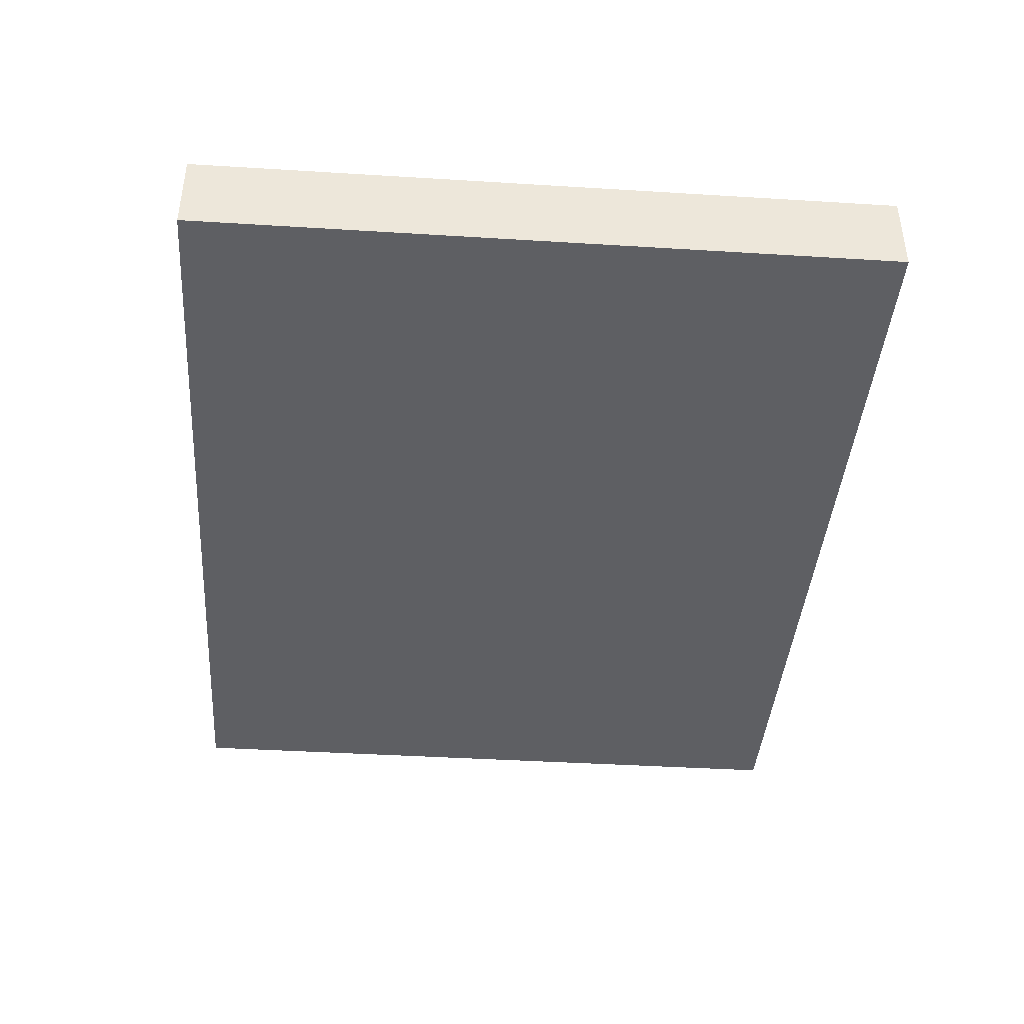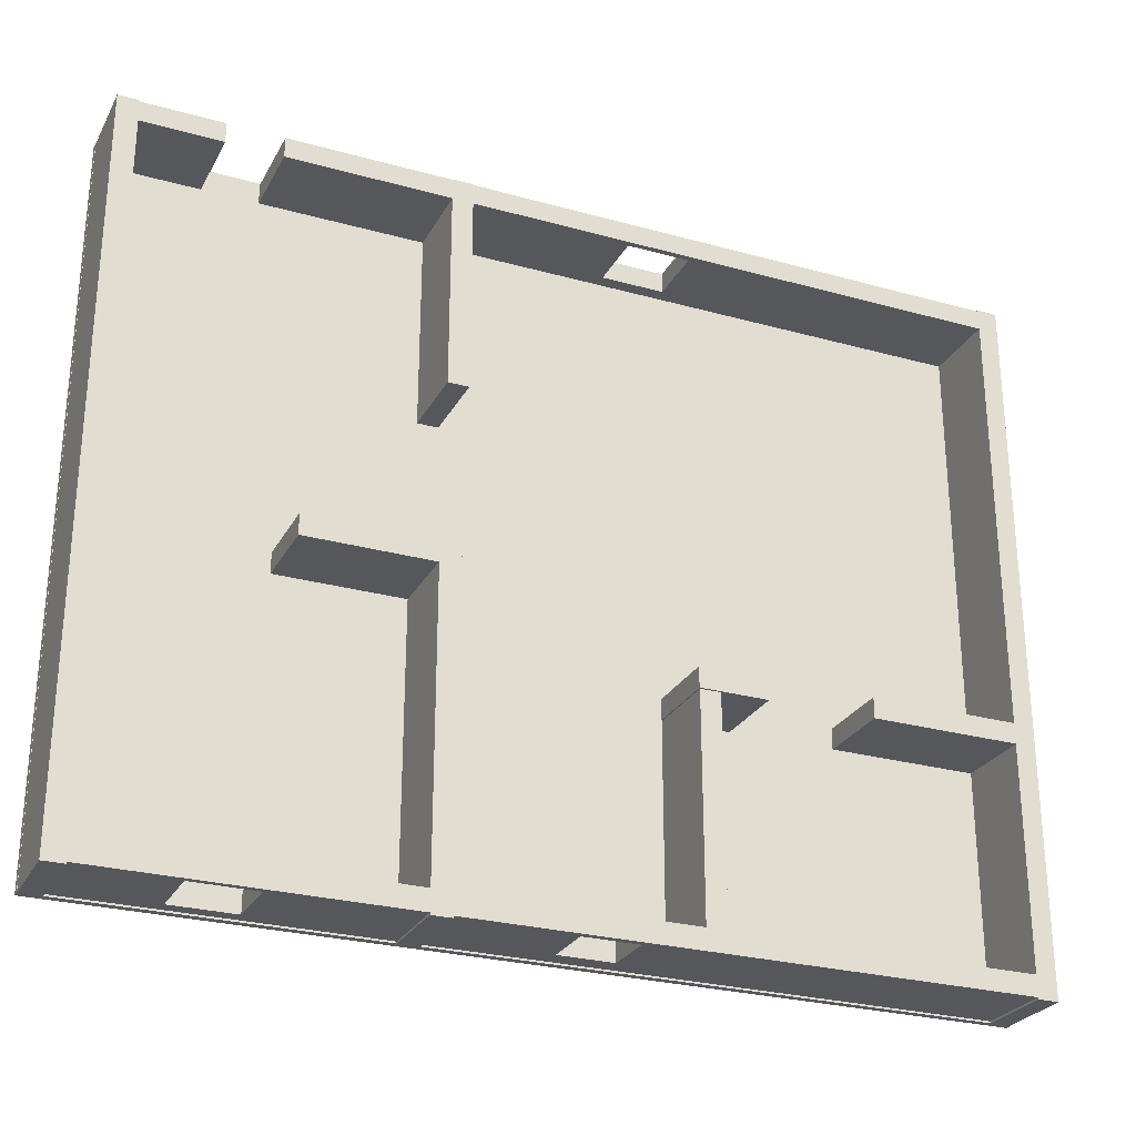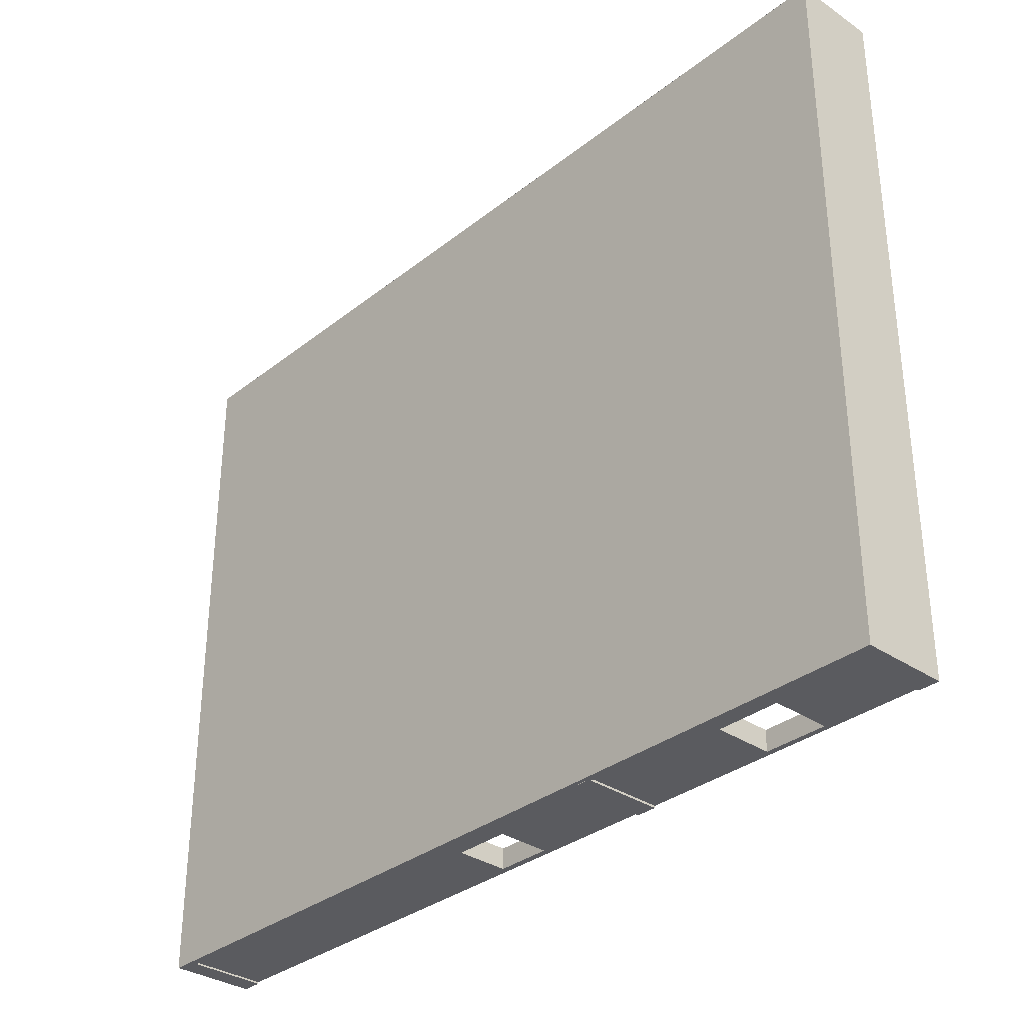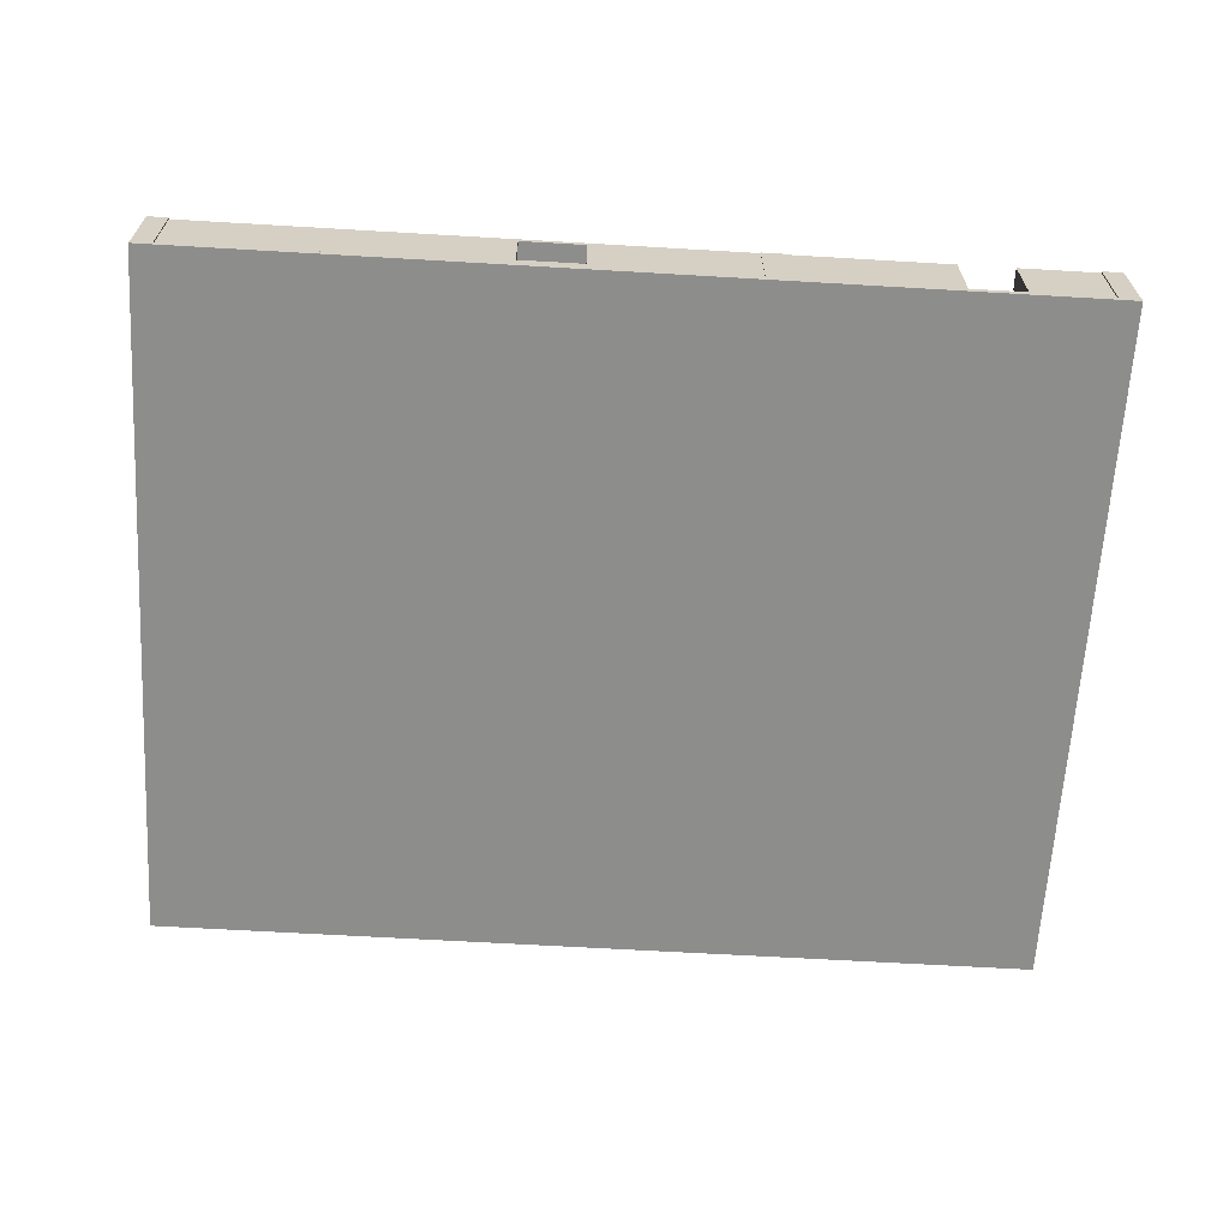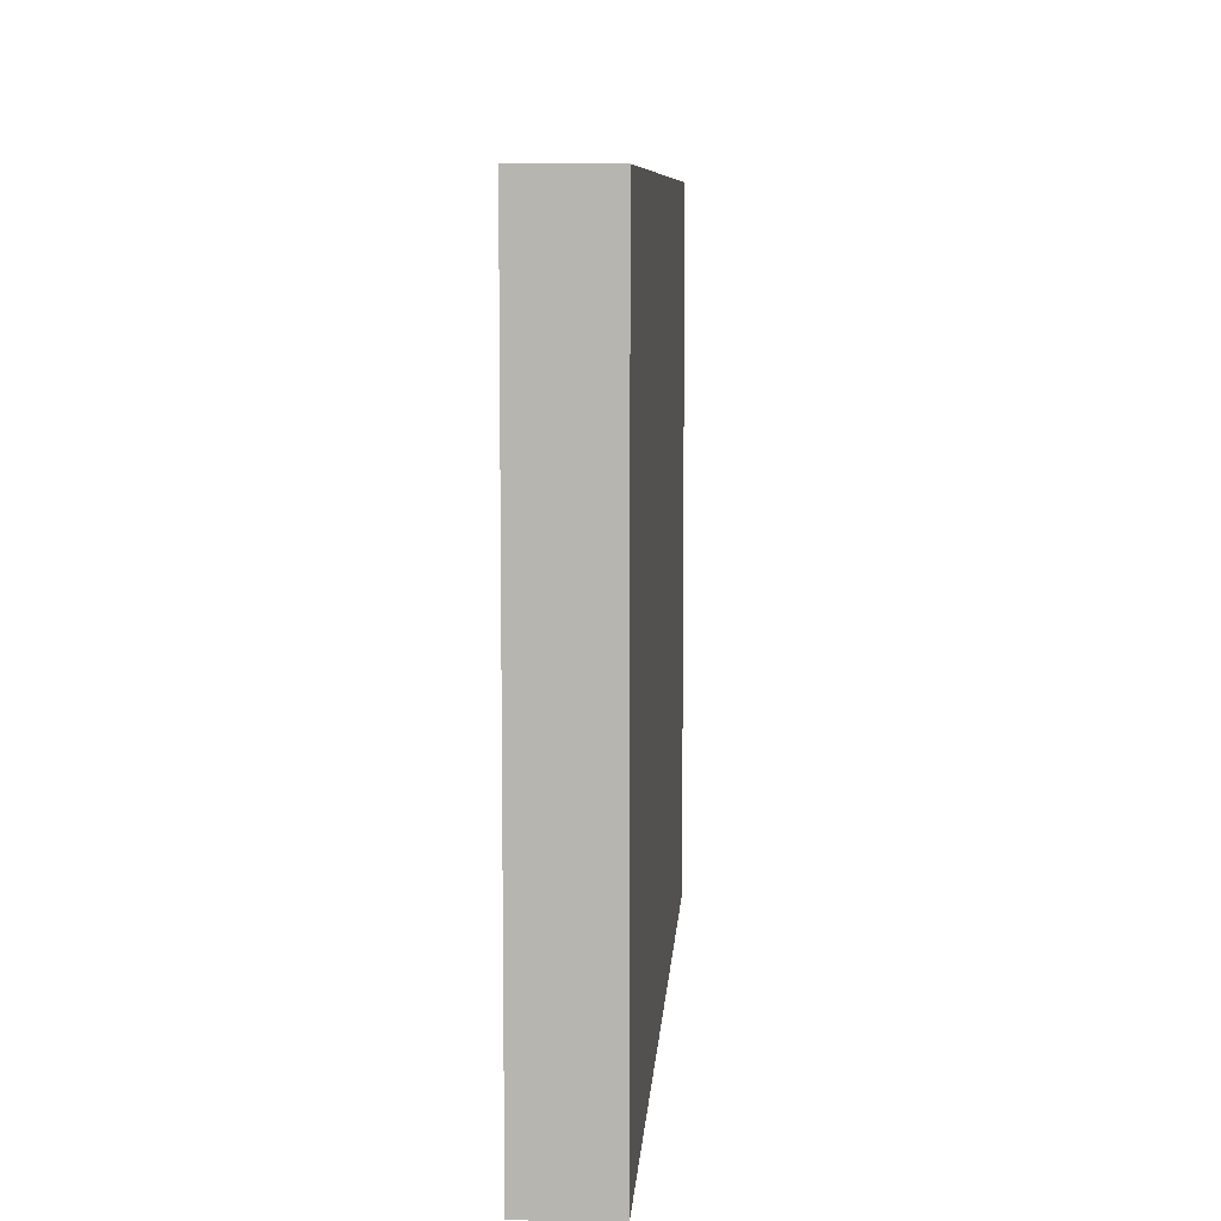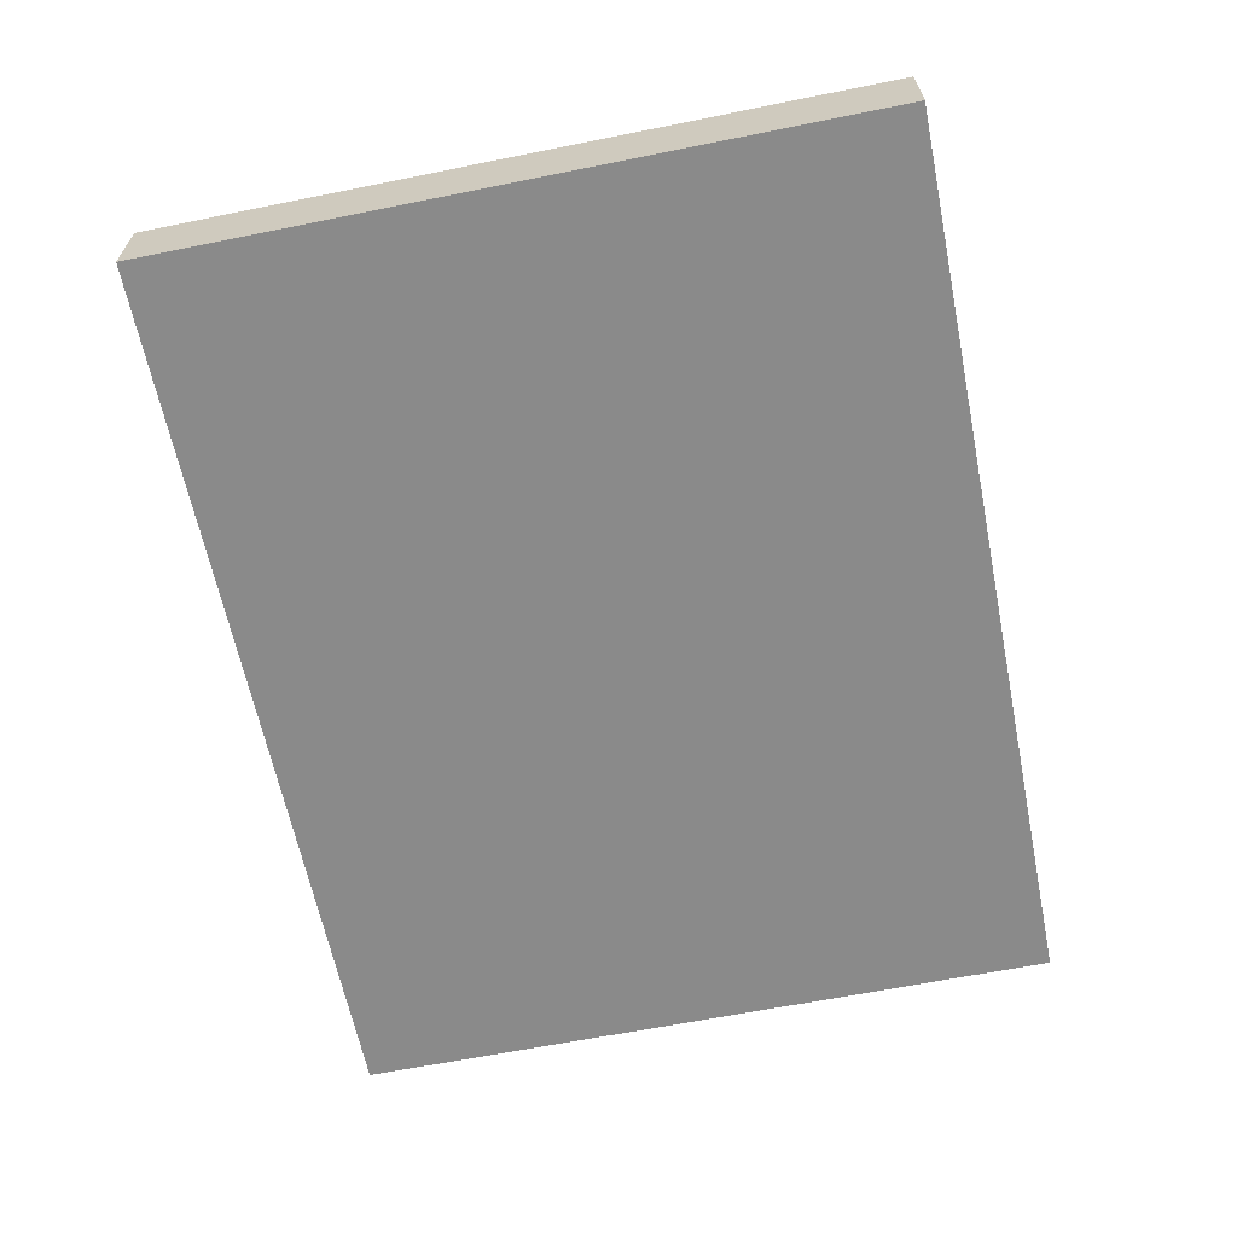
<metadata>
{"format":"obj","ext":"obj","renderer":"f3d","projection":"perspective","resolution":1024,"background":"white","views":[{"elev":-41.1,"azim":-94.3,"up":"+Y"},{"elev":-27.0,"azim":156.7,"up":"+Z"},{"elev":-33.2,"azim":47.0,"up":"+Z"},{"elev":-64.5,"azim":-3.4,"up":"+Y"},{"elev":8.3,"azim":-86.2,"up":"+Z"},{"elev":-63.4,"azim":101.5,"up":"+Y"}]}
</metadata>
<code>
o Floor_Cube
v -22.72 0.1815 18
v -22.72 -0.1815 18
v -22.72 0.1815 -18
v -22.72 -0.1815 -18
v 22.72 0.1815 18
v 22.72 -0.1815 18
v 22.72 0.1815 -18
v 22.72 -0.1815 -18
f 1 5 7 3
f 4 3 7 8
f 8 7 5 6
f 6 2 4 8
f 2 1 3 4
f 6 5 1 2
o Wall_Cube.001
v 5.91 0.03568 -1.101
v 5.91 4.132 -1.101
v 5.91 0.03568 -18.01
v 5.91 4.132 -18.01
v 6.949 0.03568 -1.101
v 6.949 4.132 -1.101
v 6.949 0.03568 -18.01
v 6.949 4.132 -18.01
f 9 10 12 11
f 11 12 16 15
f 15 16 14 13
f 13 14 10 9
f 11 15 13 9
f 16 12 10 14
o Wall.001_Cube.002
v 13.28 0.03568 -1.08
v 13.28 4.132 -1.08
v 6.956 0.03568 -1.08
v 6.956 4.132 -1.08
v 13.28 0.03568 -2.119
v 13.28 4.132 -2.119
v 6.956 0.03568 -2.119
v 6.956 4.132 -2.119
f 17 18 20 19
f 19 20 24 23
f 23 24 22 21
f 21 22 18 17
f 19 23 21 17
f 24 20 18 22
o Wall.002_Cube.003
v -14.19 0.03568 -4.75
v -14.19 4.132 -4.75
v -22.69 0.03568 -4.75
v -22.69 4.132 -4.75
v -14.19 0.03568 -5.789
v -14.19 4.132 -5.789
v -22.69 0.03568 -5.789
v -22.69 4.132 -5.789
f 25 26 28 27
f 27 28 32 31
f 31 32 30 29
f 29 30 26 25
f 27 31 29 25
f 32 28 26 30
o Wall.003_Cube.004
v -8.819 0.03568 -5.836
v -8.819 4.132 -5.836
v -5.379 0.03568 -5.836
v -5.379 4.132 -5.836
v -8.819 0.03568 -4.797
v -8.819 4.132 -4.797
v -5.379 0.03568 -4.797
v -5.379 4.132 -4.797
f 33 34 36 35
f 35 36 40 39
f 39 40 38 37
f 37 38 34 33
f 35 39 37 33
f 40 36 34 38
o Wall.004_Cube.005
v -5.398 0.03568 -16.92
v -5.398 4.132 -16.92
v -5.398 0.03568 -5.885
v -5.398 4.132 -5.885
v -6.436 0.03568 -16.92
v -6.436 4.132 -16.92
v -6.436 0.03568 -5.885
v -6.436 4.132 -5.885
f 41 42 44 43
f 43 44 48 47
f 47 48 46 45
f 45 46 42 41
f 43 47 45 41
f 48 44 42 46
o Wall.005_Cube.006
v 5.735 0.03568 17.96
v 5.735 4.132 17.96
v 5.735 0.03568 6.928
v 5.735 4.132 6.928
v 6.773 0.03568 17.96
v 6.773 4.132 17.96
v 6.773 0.03568 6.928
v 6.773 4.132 6.928
f 49 50 52 51
f 51 52 56 55
f 55 56 54 53
f 53 54 50 49
f 51 55 53 49
f 56 52 50 54
o Wall.006_Cube.007
v -22.7 0.03568 18
v -22.7 4.132 18
v -22.7 0.03568 -18
v -22.7 4.132 -18
v -21.67 0.03568 18
v -21.67 4.132 18
v -21.67 0.03568 -18
v -21.67 4.132 -18
f 57 58 60 59
f 59 60 64 63
f 63 64 62 61
f 61 62 58 57
f 59 63 61 57
f 64 60 58 62
o Wall.007_Cube.008
v 21.68 0.03568 18
v 21.68 4.132 18
v 21.68 0.03568 -18
v 21.68 4.132 -18
v 22.71 0.03568 18
v 22.71 4.132 18
v 22.71 0.03568 -18
v 22.71 4.132 -18
f 65 66 68 67
f 67 68 72 71
f 71 72 70 69
f 69 70 66 65
f 67 71 69 65
f 72 68 66 70
o DoorWall_Cube.010
v 21.75 0.03568 17.93
v 21.75 4.132 17.93
v -21.75 0.03568 17.93
v -21.75 4.132 17.93
v 21.75 0.03568 16.89
v 21.75 4.132 16.89
v -21.75 0.03568 16.89
v -21.75 4.132 16.89
v -5.529 4.132 17.93
v -5.529 4.132 16.89
v -5.529 0.03568 16.89
v -5.529 0.03568 17.93
v -2.326 4.132 17.93
v -2.326 4.132 16.89
v -2.326 0.03568 16.89
v -2.326 0.03568 17.93
v -5.529 3.838 17.93
v -5.529 3.838 16.89
v -2.326 3.838 17.93
v -2.326 3.838 16.89
v -5.529 0.8577 17.93
v -5.529 0.8577 16.89
v -2.326 0.8577 17.93
v -2.326 0.8577 16.89
v 14.92 0.03568 17.93
v 14.92 4.132 17.93
v 14.92 0.03568 16.89
v 14.92 4.132 16.89
v 17.68 0.03568 17.93
v 17.68 0.03568 16.89
v 17.68 4.132 16.89
v 17.68 4.132 17.93
f 73 74 104 101
f 75 76 80 79
f 79 80 82 90 94 83
f 77 78 74 73
f 75 79 83 84
f 80 76 81 82
f 94 90 89 93
f 84 93 89 81 76 75
f 84 83 87 88
f 82 81 85 86
f 83 94 96 87
f 88 95 93 84
f 88 87 99 97
f 86 85 98 100
f 87 96 92 86 100 99
f 89 91 85 81
f 92 90 82 86
f 96 94 93 95
f 90 92 91 89
f 92 96 95 91
f 97 98 85 91 95 88
f 103 102 101 104
f 101 102 77 73
f 103 104 74 78
f 99 100 98 97
f 102 103 78 77
o Wall.008_Cube.011
v 21.75 0.03568 -16.87
v 21.75 4.132 -16.87
v 21.75 0.03568 -17.91
v 21.75 4.132 -17.91
v -2.559 4.132 -16.87
v -2.559 0.03568 -17.91
v -2.559 4.132 -17.91
v -2.559 0.03568 -16.87
v 0.2168 4.132 -16.87
v 0.2168 4.132 -17.91
v 0.2168 0.03568 -17.91
v 0.2168 0.03568 -16.87
v -2.559 3.793 -17.91
v 0.2168 3.793 -17.91
v -2.559 3.793 -16.87
v 0.2168 3.793 -16.87
v -2.559 1.164 -17.91
v 0.2168 1.164 -17.91
v -2.559 1.164 -16.87
v 0.2168 1.164 -16.87
v 13.82 0.03568 -17.91
v 13.82 4.132 -17.91
v 13.82 4.132 -16.87
v 13.82 0.03568 -16.87
v 16.99 4.132 -16.87
v 16.99 4.132 -17.91
v 16.99 0.03568 -16.87
v 16.99 0.03568 -17.91
v 13.82 3.841 -17.91
v 16.99 3.841 -16.87
v 16.99 3.841 -17.91
v 13.82 3.841 -16.87
v 13.82 0.8693 -17.91
v 16.99 0.8693 -16.87
v 16.99 0.8693 -17.91
v 13.82 0.8693 -16.87
v -21.7 4.132 -17.91
v -21.7 0.03568 -17.91
v -21.7 0.03568 -16.87
v -21.7 4.132 -16.87
f 105 106 129 134 138 131
f 112 109 144 143
f 107 108 106 105
f 110 121 122 115
f 112 110 115 116
f 111 109 113 114
f 116 115 125 128
f 114 113 127 126
f 115 122 118 114 126 133 137 125
f 116 124 123 112
f 119 120 113 109
f 118 117 111 114
f 125 137 139 132
f 128 125 132 131
f 128 140 136 127 113 120 124 116
f 126 127 129 130
f 130 129 106 108
f 132 139 135 130 108 107
f 131 138 140 128
f 131 132 107 105
f 136 134 129 127
f 135 133 126 130
f 144 141 142 143
f 109 111 141 144
f 111 110 142 141
f 110 112 143 142
f 124 120 118 122
f 116 124 122 115
f 120 113 114 118
f 109 112 110 111
f 117 118 120 119
f 122 121 123 124
f 127 136 133 126
f 136 140 137 133
f 140 128 125 137
f 131 138 139 132
f 138 134 135 139
f 134 129 130 135
f 133 135 134 136
f 139 137 140 138

</code>
